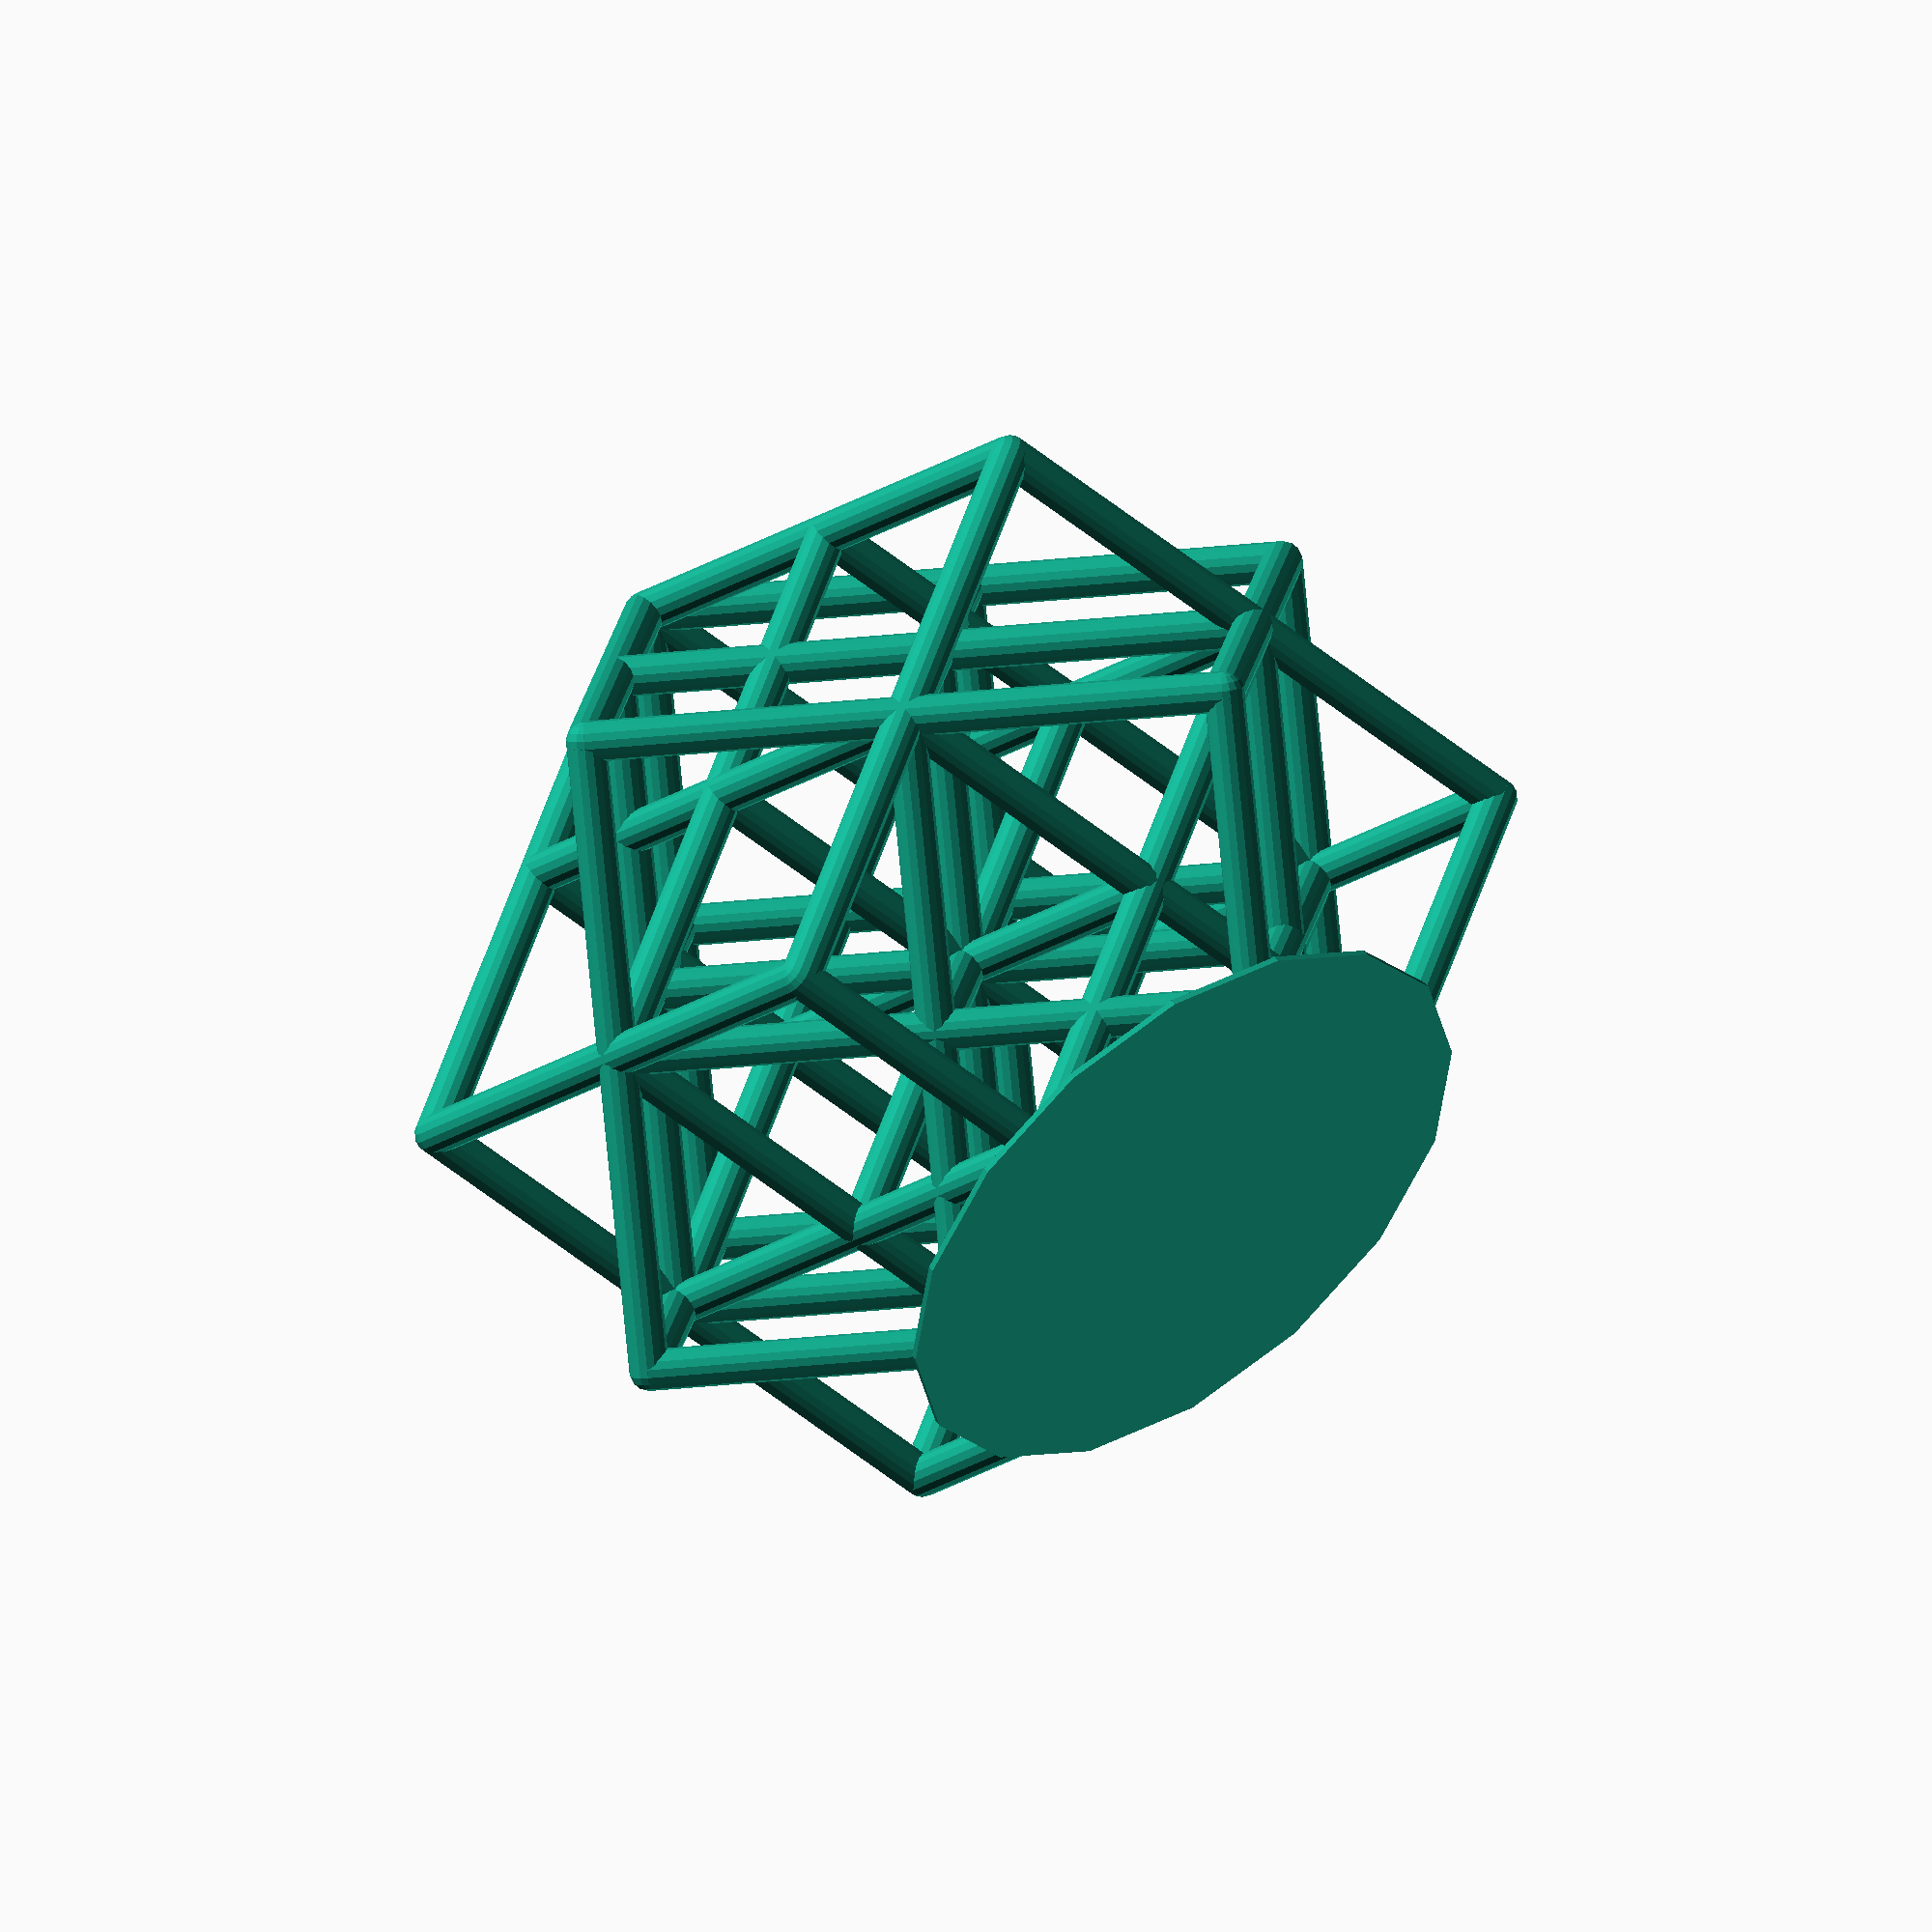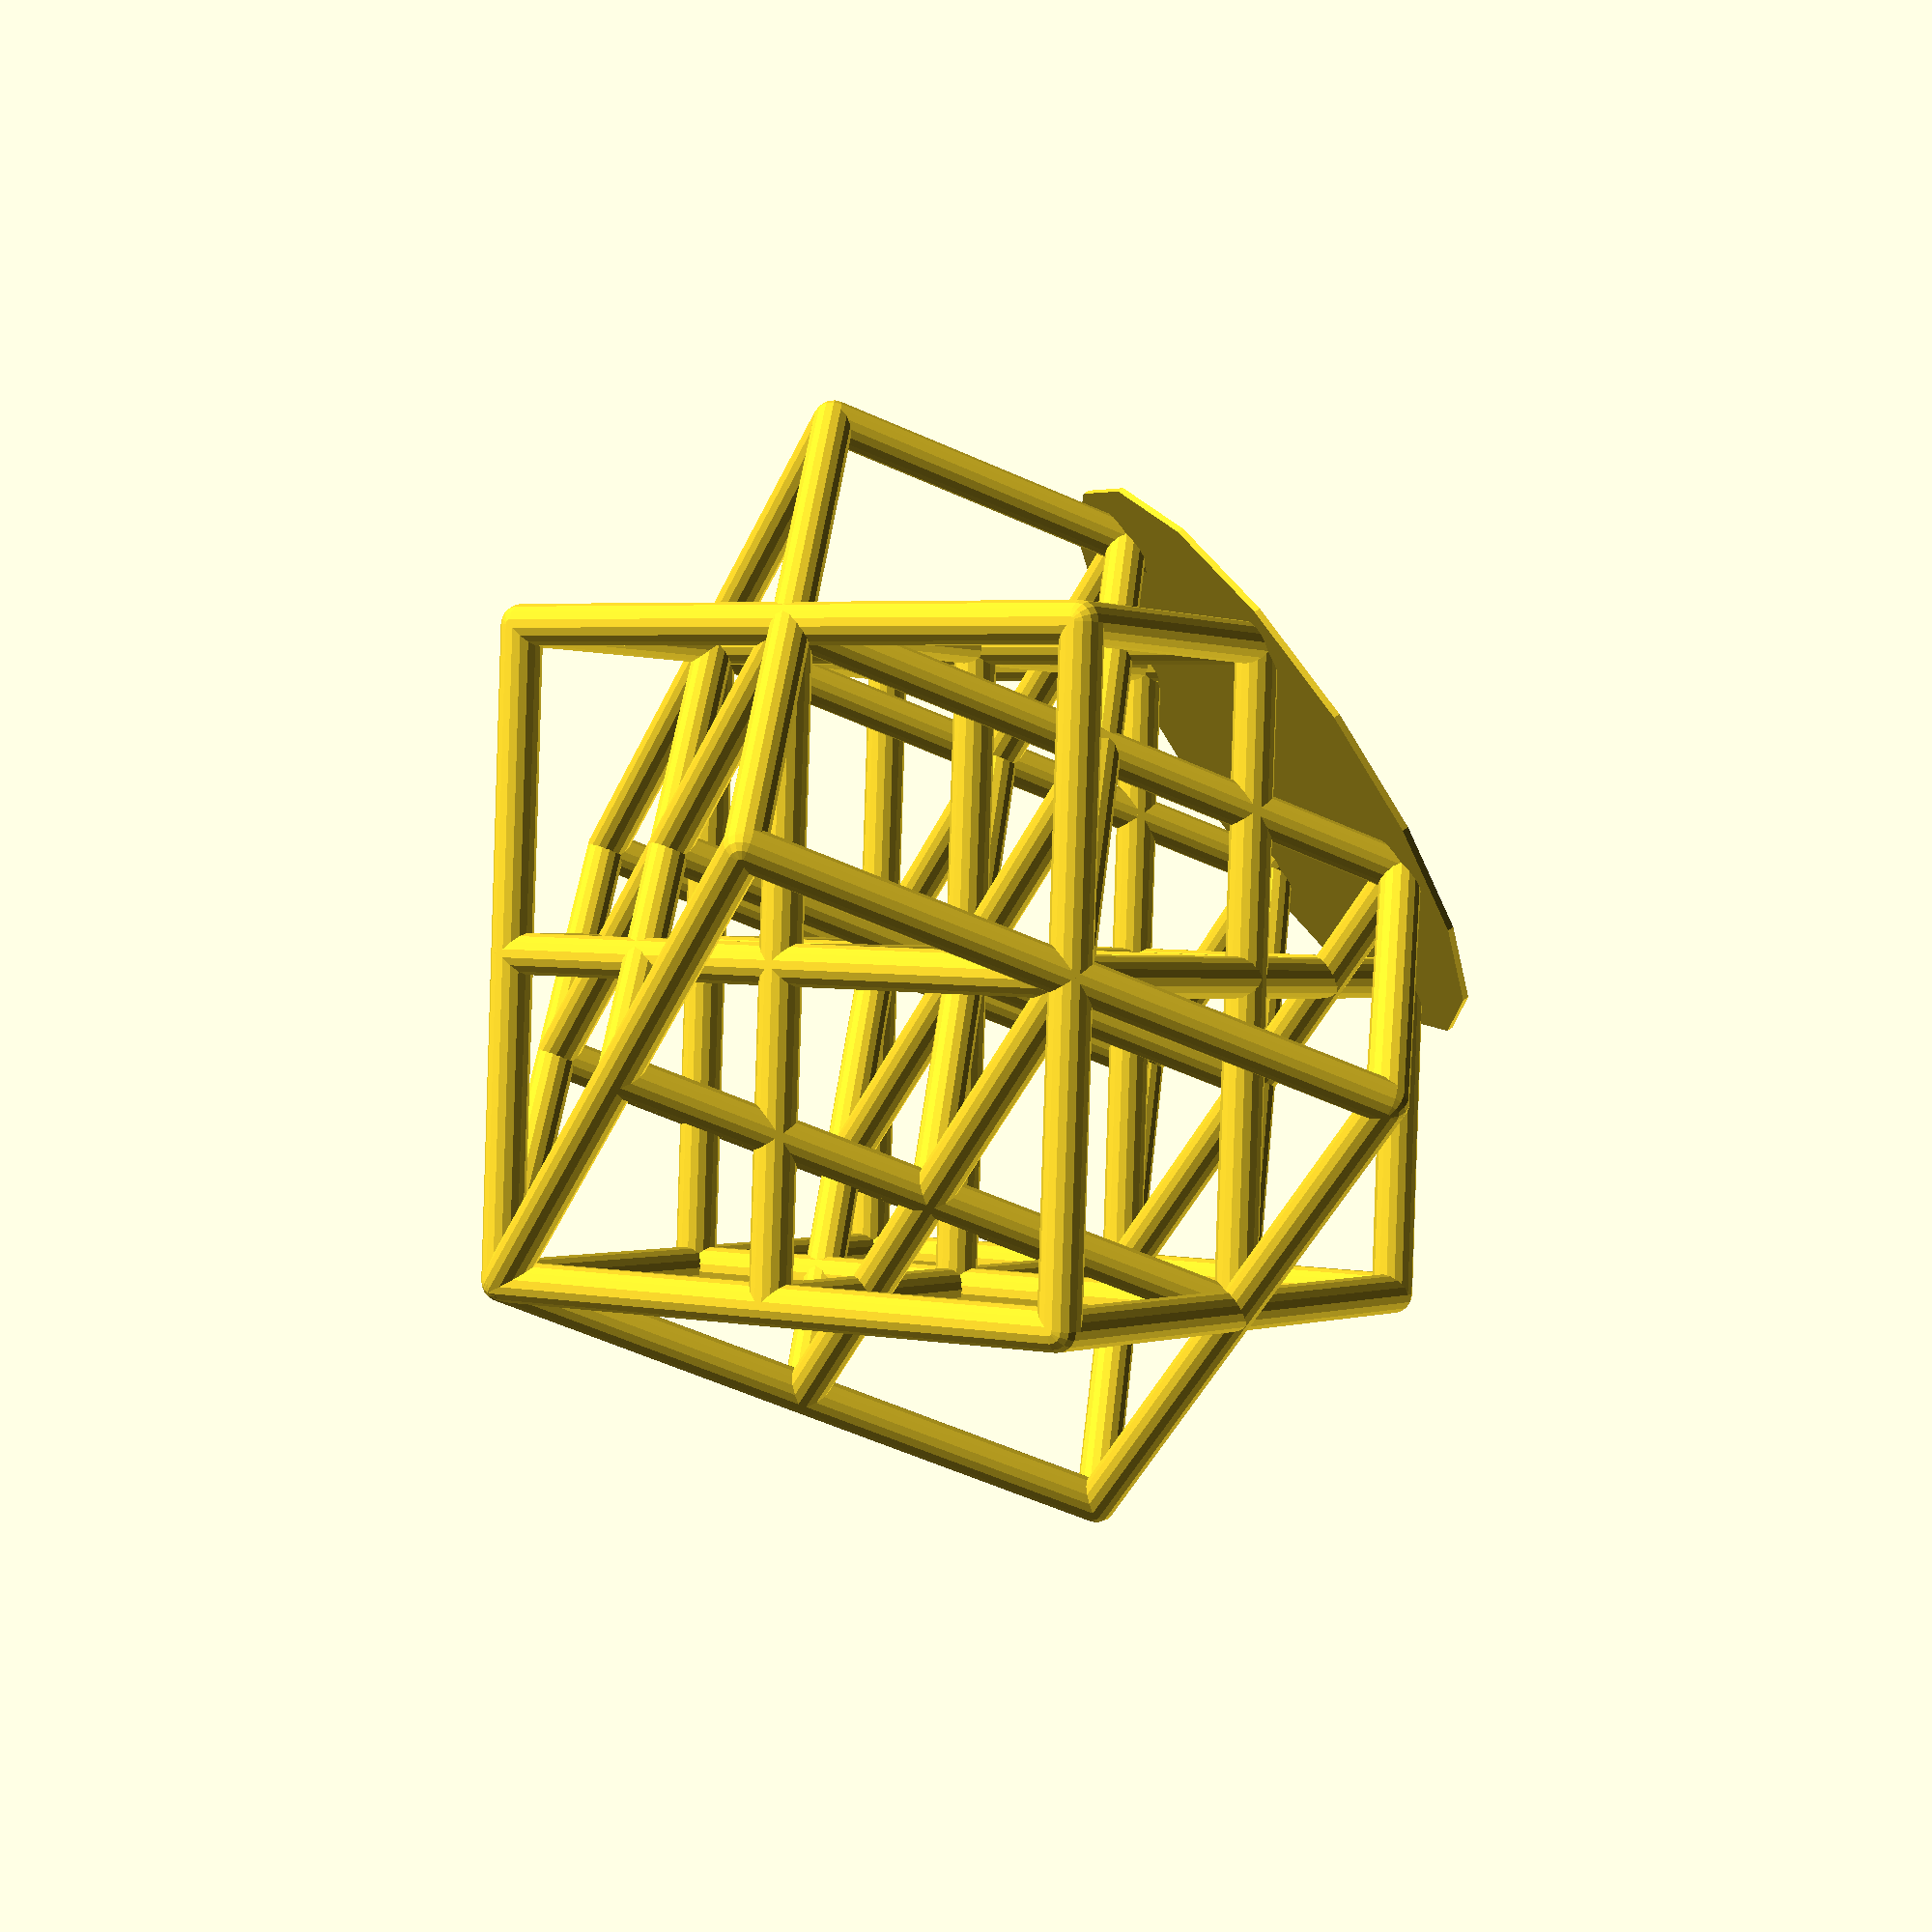
<openscad>
//Cube side; 62 will make it 100 high
cs=62;//[10:250]
//Number of dividers
dn=1;//[0,1,2,3,4,5]
//Bar width
ws=4;//[1:0.2:10]
//Bar type
bt="round";//[round,sqare]
//Base height (0 for none)
dh=0.6;//[0:0.1:5]
//Make it double or more
dbl=2;//[1:single,2:double,3:tripple,4:quadruple,5:5,6:6,7:7,8:8,9:9,10:10,11:11,12:12]
/* [Hidden] */
ds=1.25;
$fn=16;
dl=cs/(dn+1);
a2=35.264;
module node(){
    if (bt=="round"){
        sphere(ws/2); 
    } else {
        cube(ws,true);
    }
}

difference(){
for(ndbl=[1:dbl])translate([0,0,-cs/(dn+1)*sin(a2)+dh])rotate([45,-a2,120/dbl*ndbl])rotate([0,0,0])for(n1=[0:dn+1]){
    for(n2=[0:dn+1]){
        hull(){
            translate([n1*dl,n2*dl,0])node();
            translate([n1*dl,n2*dl,cs])node();
        }
        hull(){
            translate([n1*dl,0,n2*dl])node();
            translate([n1*dl,cs,n2*dl])node();
        }
        hull(){
            translate([0,n1*dl,n2*dl])node();
            translate([cs,n1*dl,n2*dl])node();
        }
    }
}
translate([-cs,-cs,-2*cs+dh])cube(2*cs);
}
cylinder(h=dh,r=cs/(dn+1)*cos(a2)*ds);

</openscad>
<views>
elev=309.0 azim=249.4 roll=144.8 proj=o view=solid
elev=286.3 azim=261.2 roll=54.7 proj=p view=wireframe
</views>
